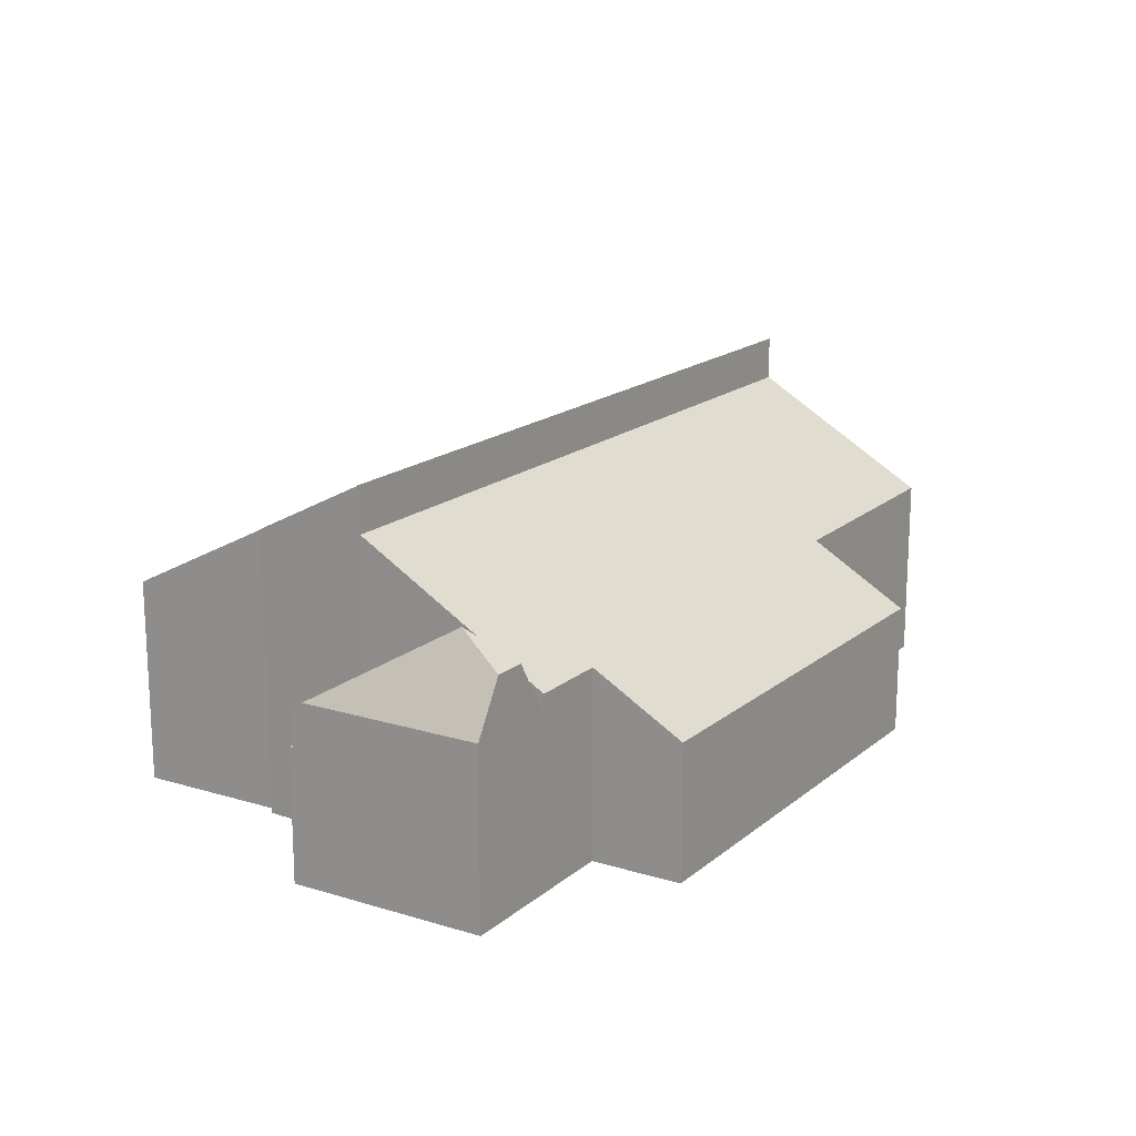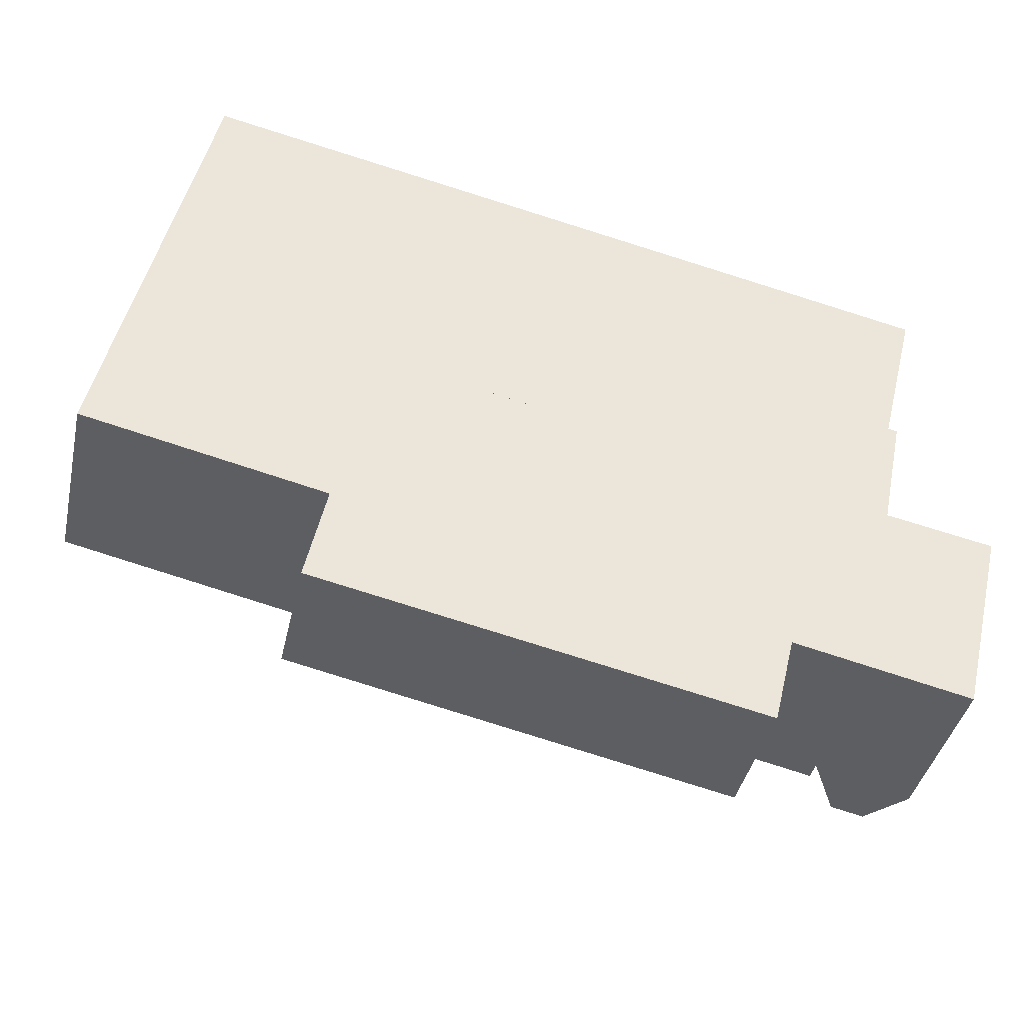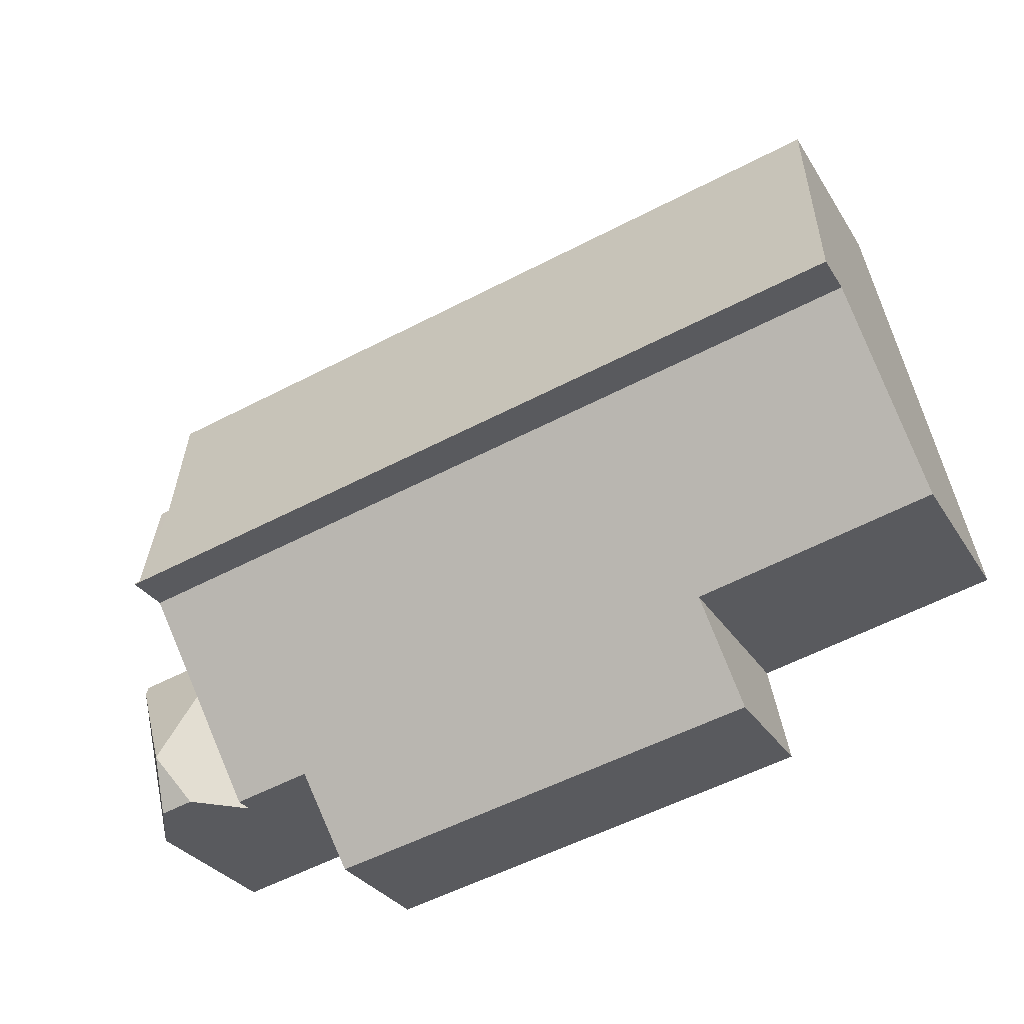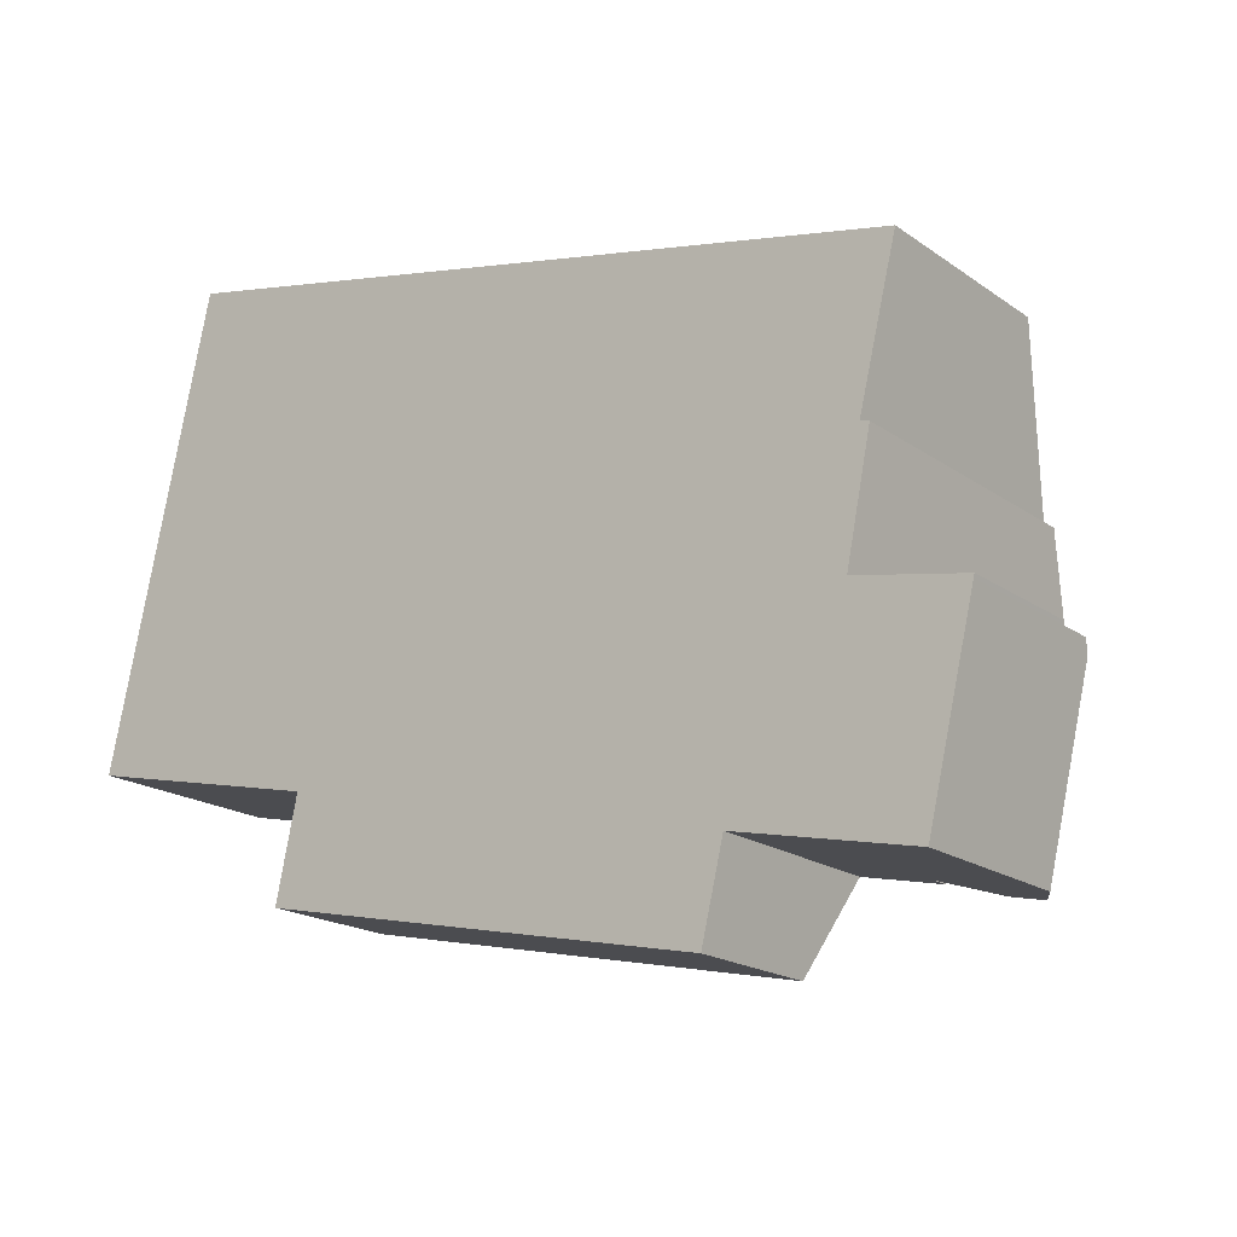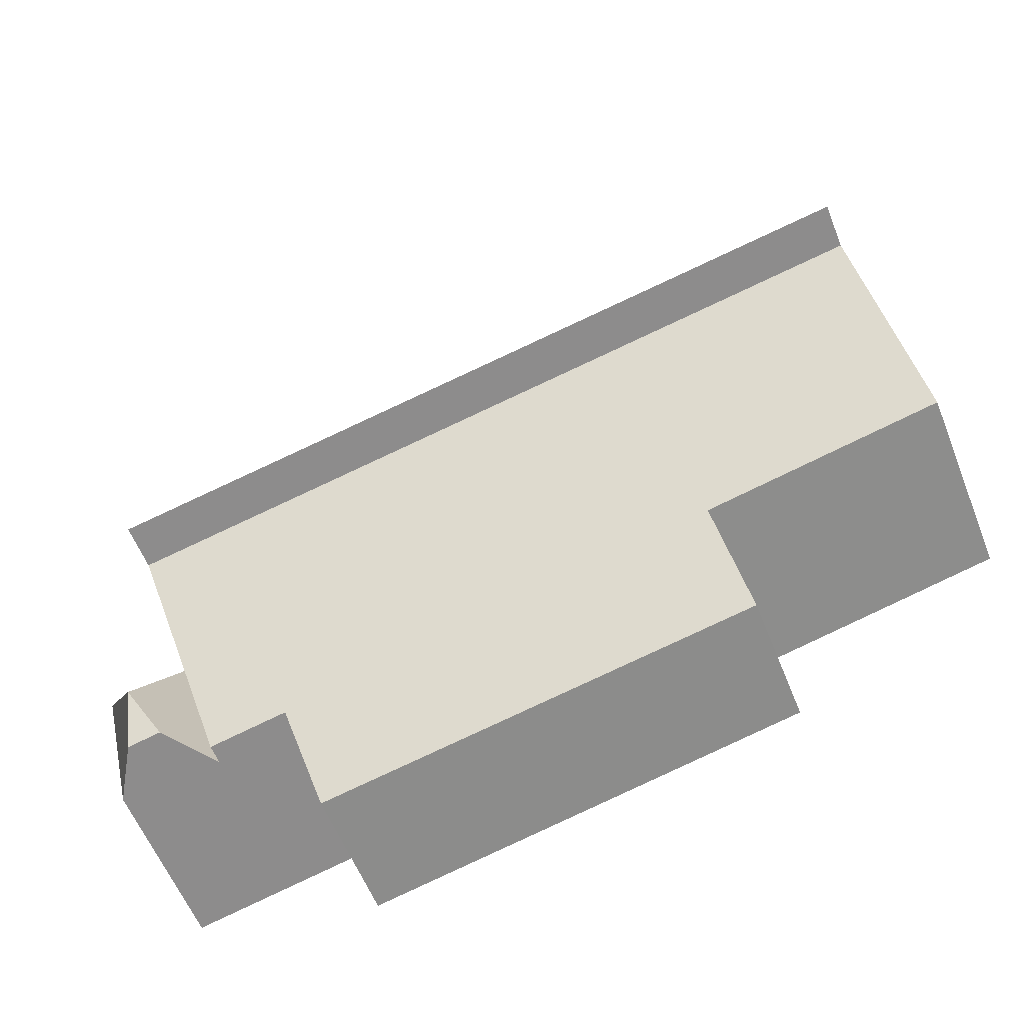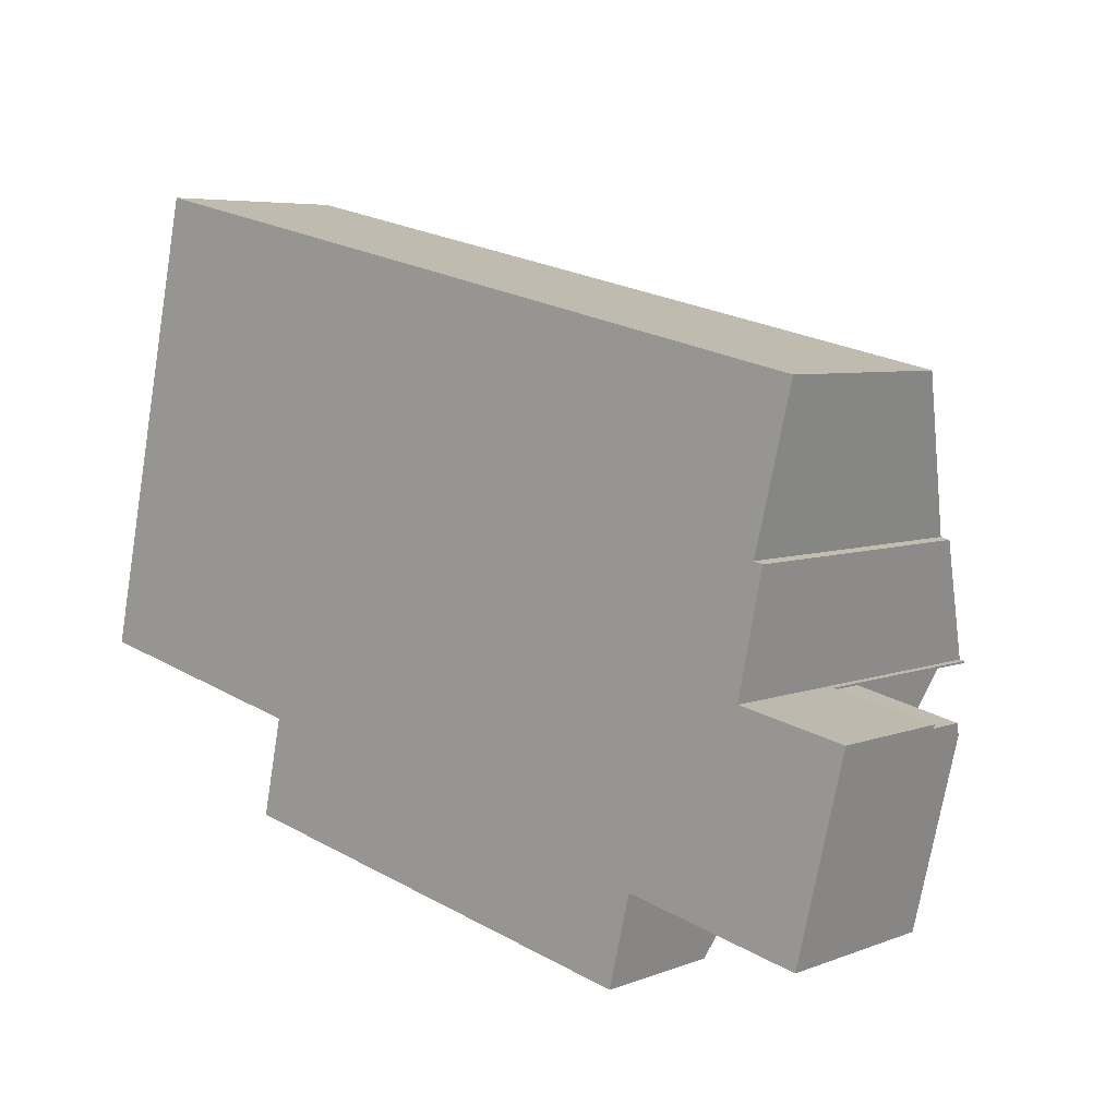
<metadata>
{"format":"obj","ext":"obj","renderer":"f3d","projection":"perspective","resolution":1024,"background":"white","views":[{"elev":17.2,"azim":134.9,"up":"+Y"},{"elev":-40.2,"azim":-12.3,"up":"+Z"},{"elev":-29.8,"azim":-154.0,"up":"+Z"},{"elev":-18.8,"azim":37.5,"up":"+Z"},{"elev":-59.4,"azim":-158.3,"up":"+Z"},{"elev":5.8,"azim":41.0,"up":"+Z"}]}
</metadata>
<code>
v  20.87 3.03 -0.131
v  18.53 3.03 0.424
v  20.89 3.03 -0.047
v  18.52 3.03 0.38
v  18.52 -2.327e-17 0.38
v  18.53 -2.596e-17 0.424
v  20.89 2.878e-18 -0.047
v  20.87 8.021e-18 -0.131
v  20.8 4.048 -0.403
v  18.52 3.883 0.38
v  20.87 3.883 -0.131
v  18.99 5.883 -3.19
v  19.81 4.048 -4.517
v  19.12 5.223 -4.363
v  18.36 5.224 -4.195
v  17.56 3.883 -4.019
v  17.56 2.461e-16 -4.019
v  19.81 2.766e-16 -4.517
v  20.8 2.468e-17 -0.403
v  18.36 2.569e-16 -4.195
v  19.12 2.672e-16 -4.363
v  18.52 6.915 0.38
v  0 4.438 2.717e-16
v  0.92 6.915 4.221
v  5.552 4.414 -1.254
v  5.074 3.087 -3.52
v  15.77 4.337 -3.622
v  15.27 3.118 -5.689
v  17.56 4.334 -4.019
v  0.92 -2.585e-16 4.221
v  15.77 2.218e-16 -3.622
v  15.27 3.484e-16 -5.689
v  5.074 2.155e-16 -3.52
v  0 0 0
v  5.552 7.679e-17 -1.254
v  19.63 4.739 6.715
v  0.92 7.975 4.221
v  2.287 4.742 10.49
v  18.77 6.557 3.212
v  18.42 7.956 0.447
v  18.52 7.977 0.38
v  18.97 6.559 3.162
v  18.53 7.955 0.424
v  18.42 -2.737e-17 0.447
v  18.97 -1.936e-16 3.162
v  18.77 -1.967e-16 3.212
v  19.63 -4.112e-16 6.715
v  2.287 -6.423e-16 10.49
g defaultobject
f 1 2 3
f 2 1 4
f 5 2 4
f 2 5 6
f 6 3 2
f 3 6 7
f 7 1 3
f 1 7 8
f 8 4 1
f 4 8 5
f 8 6 5
f 6 8 7
f 9 10 11
f 10 9 12
f 13 12 9
f 12 13 14
f 12 14 15
f 16 12 15
f 12 16 10
f 17 10 16
f 10 17 5
f 5 11 10
f 11 5 8
f 11 13 9
f 13 11 8
f 13 8 18
f 18 8 19
f 13 15 14
f 15 13 16
f 16 13 18
f 16 18 17
f 17 18 20
f 20 18 21
f 19 21 18
f 21 19 8
f 21 8 5
f 21 5 20
f 20 5 17
f 22 23 24
f 23 22 25
f 25 22 26
f 26 22 27
f 26 27 28
f 27 22 29
f 30 22 24
f 22 30 5
f 5 29 22
f 29 5 17
f 31 28 27
f 28 31 32
f 29 31 27
f 31 29 17
f 32 26 28
f 26 32 33
f 25 34 23
f 34 25 35
f 26 35 25
f 35 26 33
f 23 30 24
f 30 23 34
f 30 17 5
f 17 30 31
f 31 30 32
f 32 30 35
f 35 30 34
f 33 32 35
f 36 37 38
f 37 36 39
f 37 39 40
f 37 40 41
f 40 39 42
f 41 40 43
f 42 44 40
f 44 42 45
f 43 5 41
f 5 43 6
f 36 46 39
f 46 36 47
f 44 43 40
f 43 44 6
f 48 36 38
f 36 48 47
f 39 45 42
f 45 39 46
f 5 37 41
f 37 5 30
f 30 38 37
f 38 30 48
f 6 44 5
f 30 5 44
f 45 30 44
f 46 30 45
f 48 30 46
f 47 48 46

</code>
